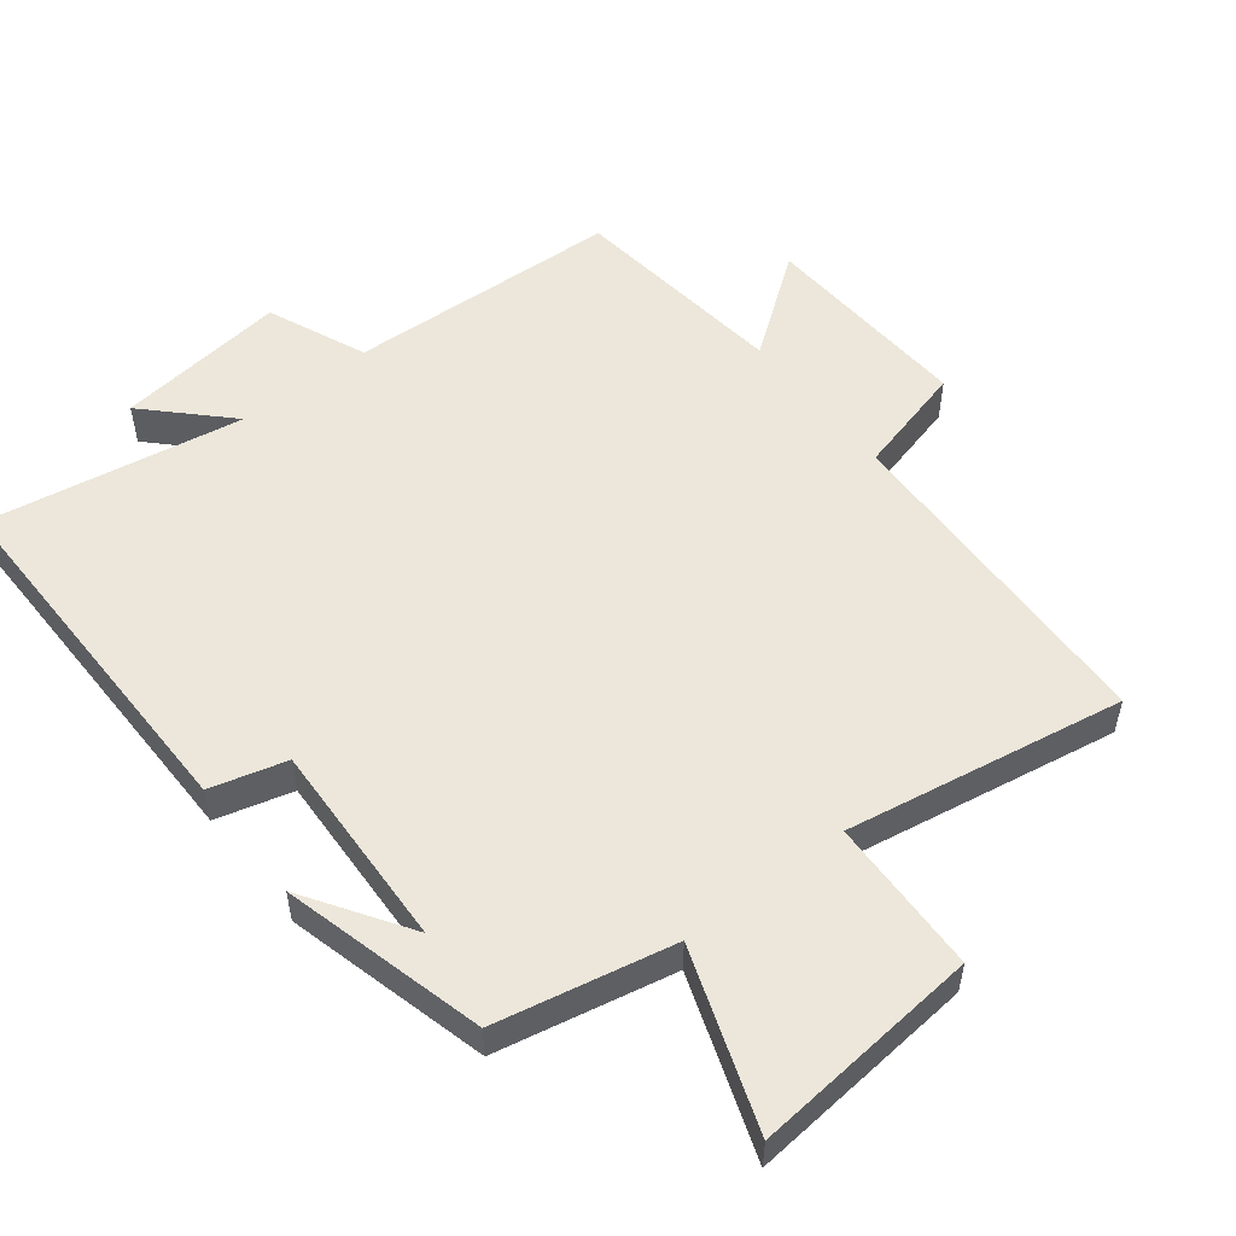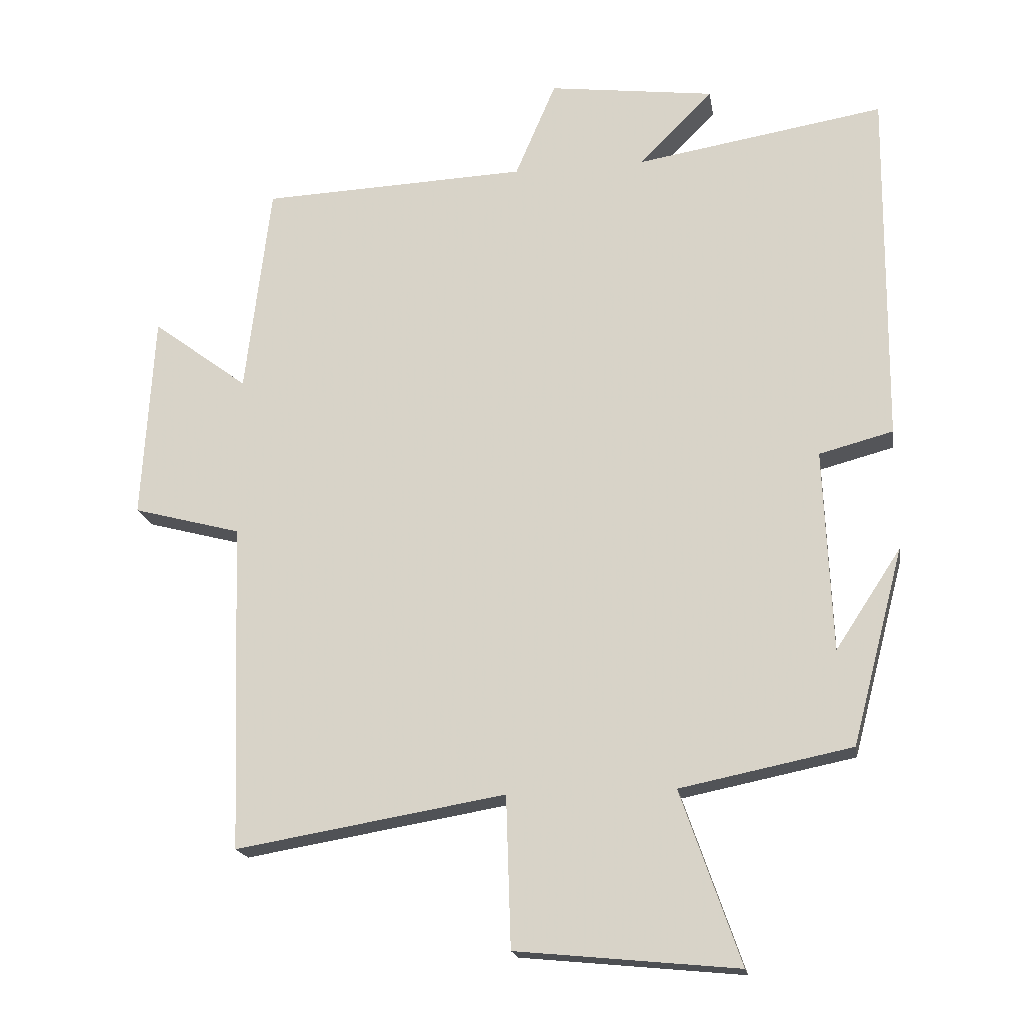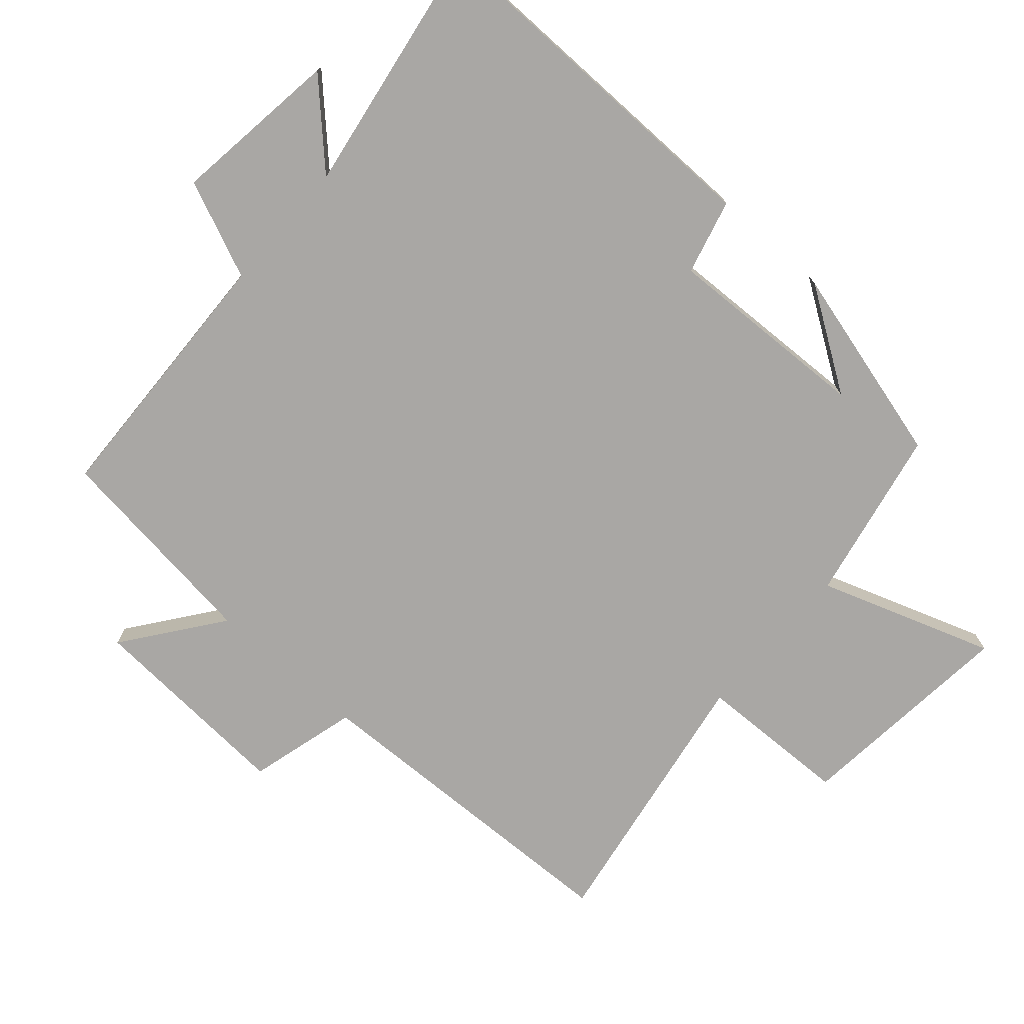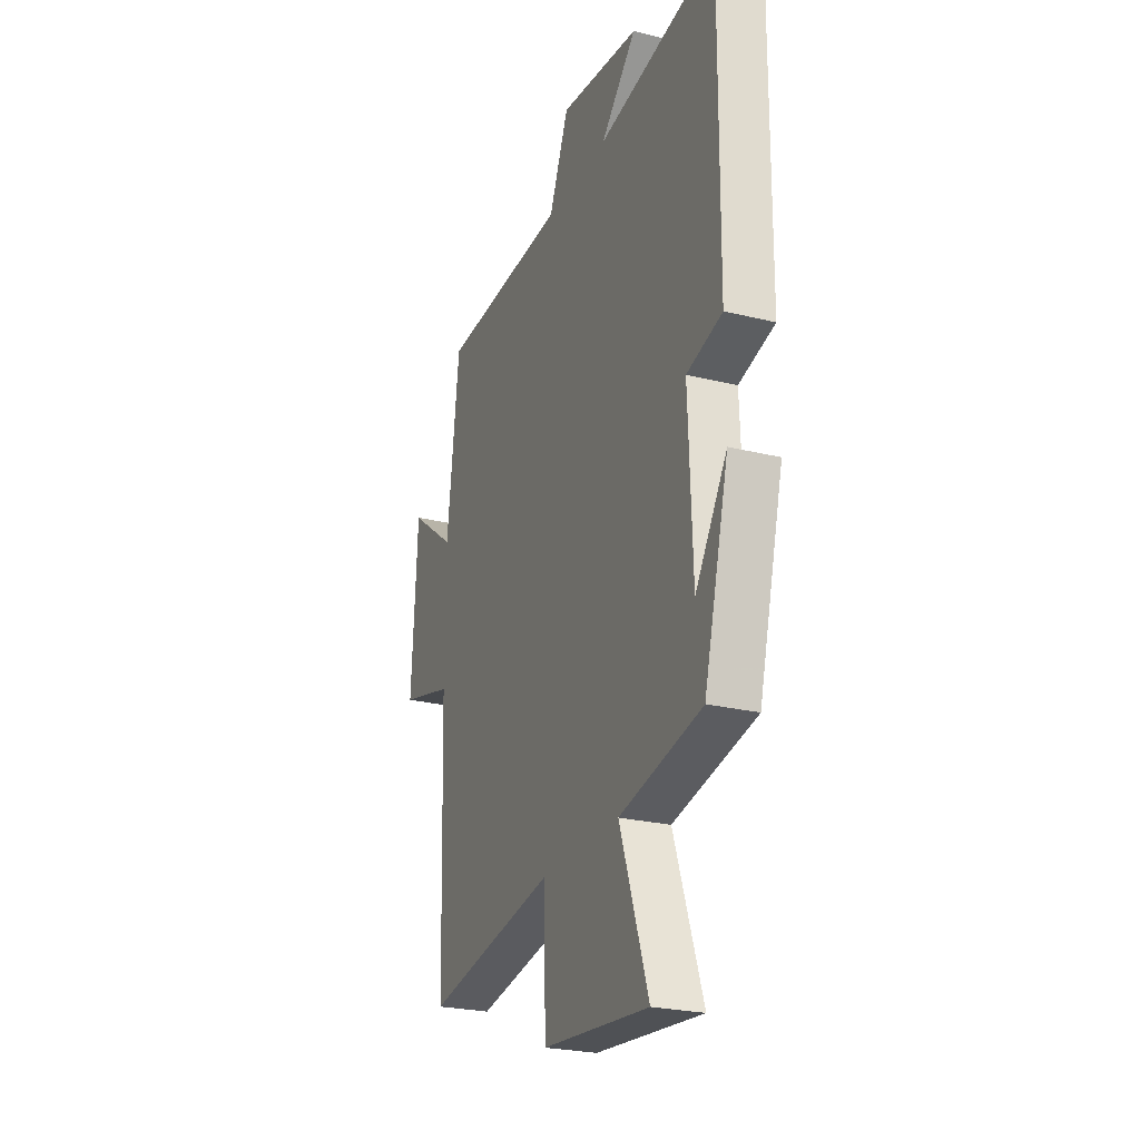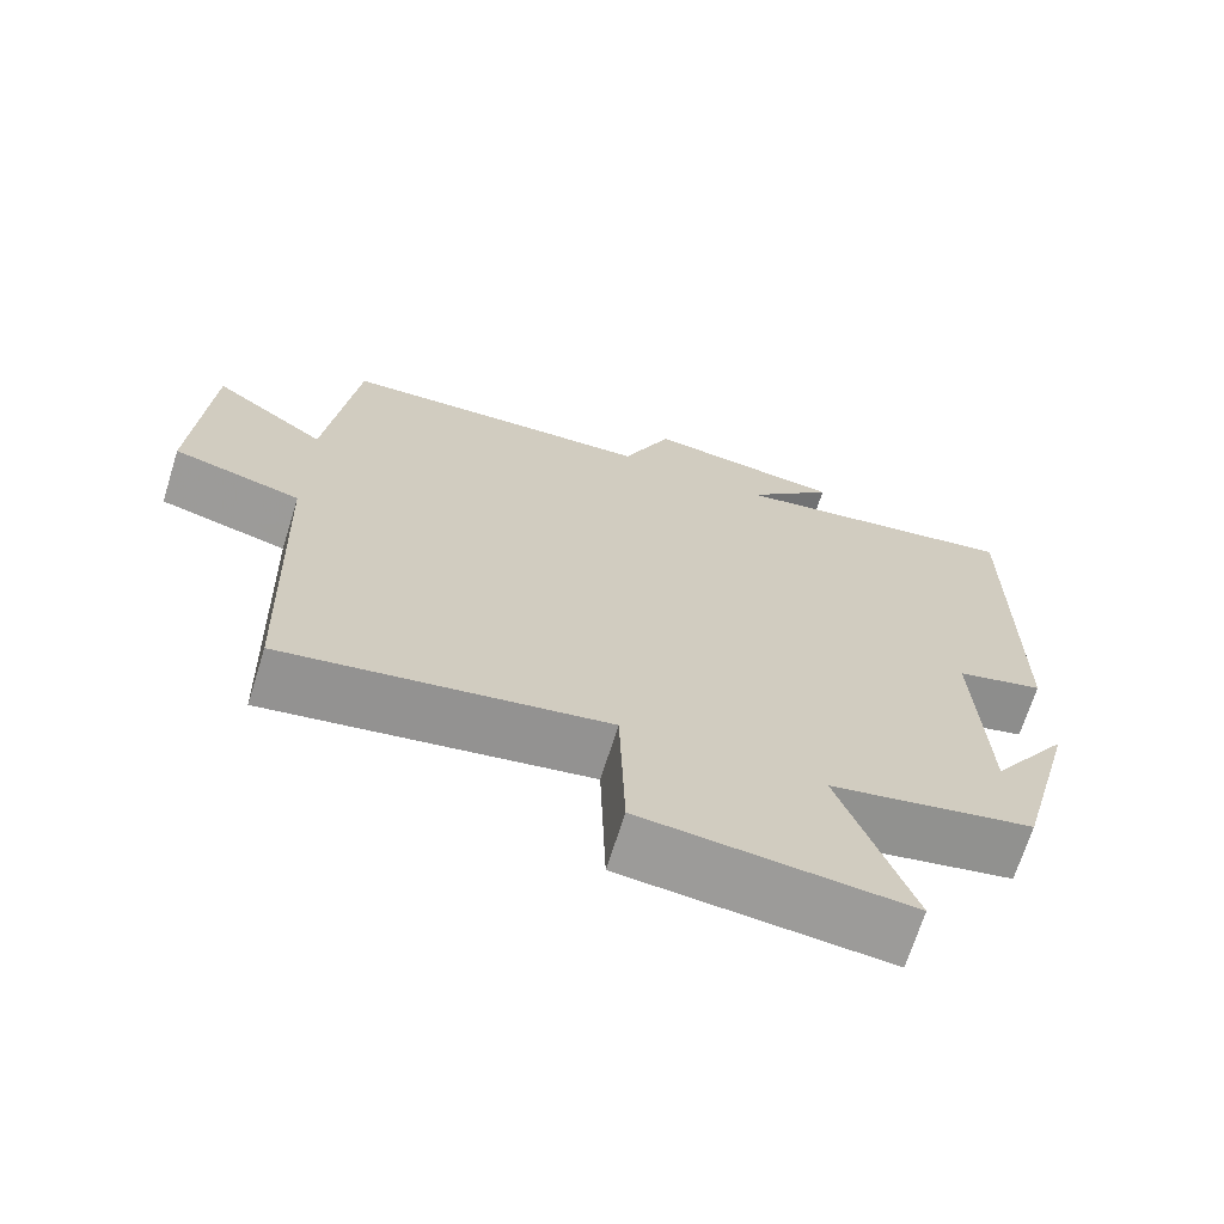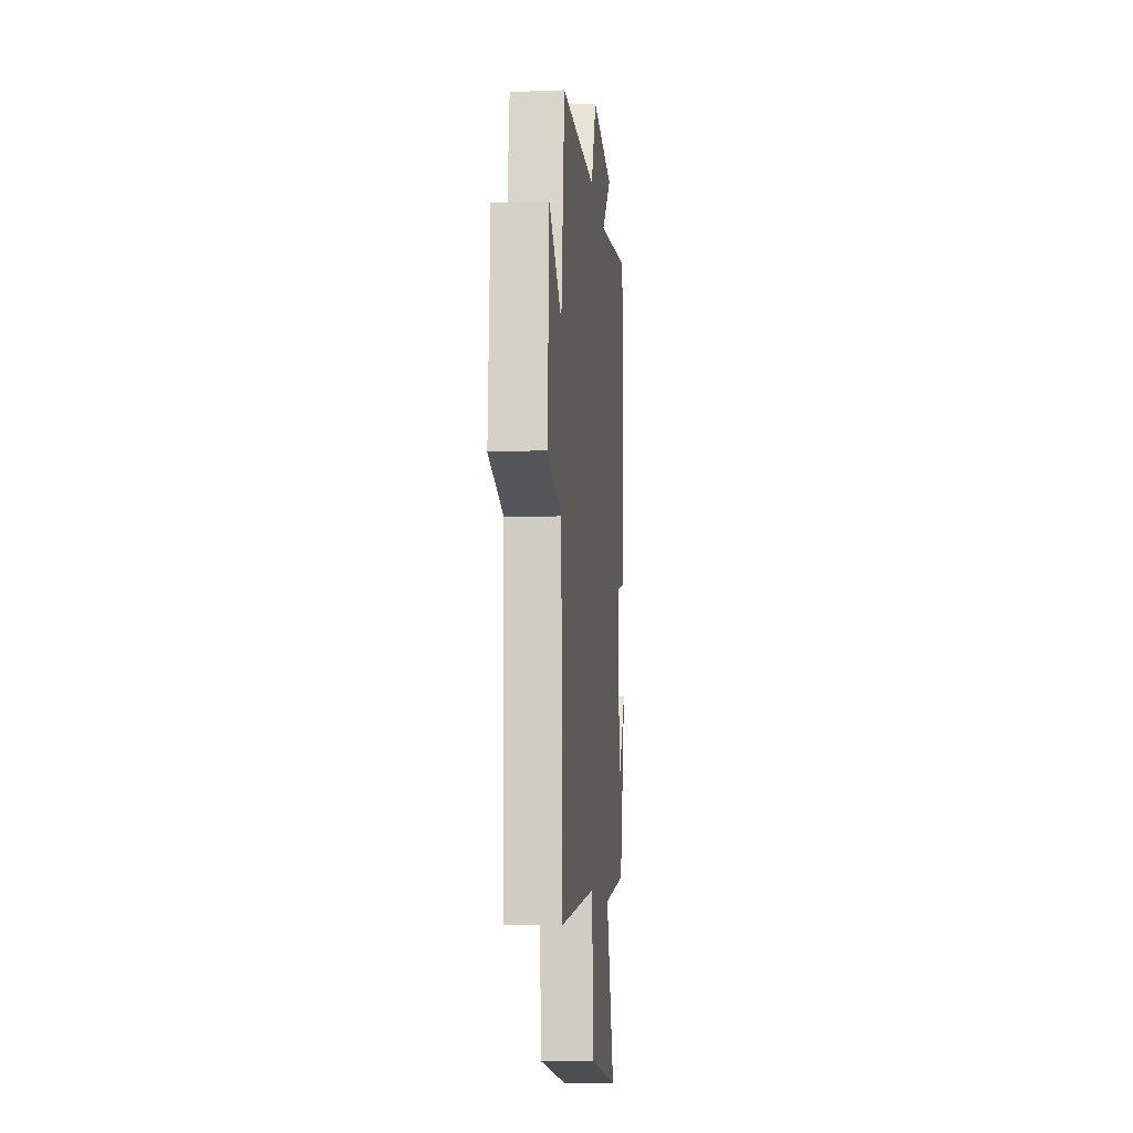
<metadata>
{"format":"obj","ext":"obj","renderer":"f3d","projection":"perspective","resolution":1024,"background":"white","views":[{"elev":53.3,"azim":142.2,"up":"+Y"},{"elev":-18.6,"azim":9.3,"up":"+Z"},{"elev":-74.8,"azim":48.5,"up":"+Y"},{"elev":-25.0,"azim":68.2,"up":"+Z"},{"elev":-69.0,"azim":-17.4,"up":"+Z"},{"elev":-11.0,"azim":-84.4,"up":"+Z"}]}
</metadata>
<code>
v 0.505 0.07 0.561
v 0.5 0.07 0.026
v 0.39 0.07 -0.003
v 0.402 0.07 -0.305
v 0.5 0.07 -0.156
v 0.423 0.07 -0.448
v 0.167 0.07 -0.5
v 0.256 0.07 -0.757
v -0.074 0.07 -0.725
v -0.081 0.07 -0.5
v -0.483 0.07 -0.568
v -0.5 0.07 -0.077
v -0.661 0.07 -0.034
v -0.643 0.07 0.274
v -0.5 0.07 0.167
v -0.462 0.07 0.484
v -0.065 0.07 0.5
v -0.004 0.07 0.643
v 0.244 0.07 0.611
v 0.133 0.07 0.5
v 0.505 0 0.561
v 0.5 0 0.026
v 0.39 0 -0.003
v 0.402 0 -0.305
v 0.5 0 -0.156
v 0.423 0 -0.448
v 0.167 0 -0.5
v 0.256 0 -0.757
v -0.074 0 -0.725
v -0.081 0 -0.5
v -0.483 0 -0.568
v -0.5 0 -0.077
v -0.661 0 -0.034
v -0.643 0 0.274
v -0.5 0 0.167
v -0.462 0 0.484
v -0.065 0 0.5
v -0.004 0 0.643
v 0.244 0 0.611
v 0.133 0 0.5
f 17 18 19 20
f 15 16 17 20
f 15 20 1 2
f 12 13 14 15
f 10 11 12 15
f 7 8 9 10
f 4 5 6
f 4 6 7 10
f 15 2 3
f 3 4 10 15
f 40 39 38 37
f 40 37 36 35
f 22 21 40 35
f 35 34 33 32
f 35 32 31 30
f 30 29 28 27
f 26 25 24
f 30 27 26 24
f 23 22 35
f 35 30 24 23
f 1 21 22 2
f 2 22 23 3
f 3 23 24 4
f 4 24 25 5
f 5 25 26 6
f 6 26 27 7
f 7 27 28 8
f 8 28 29 9
f 9 29 30 10
f 10 30 31 11
f 11 31 32 12
f 12 32 33 13
f 13 33 34 14
f 14 34 35 15
f 15 35 36 16
f 16 36 37 17
f 17 37 38 18
f 18 38 39 19
f 19 39 40 20
f 20 40 21 1

</code>
